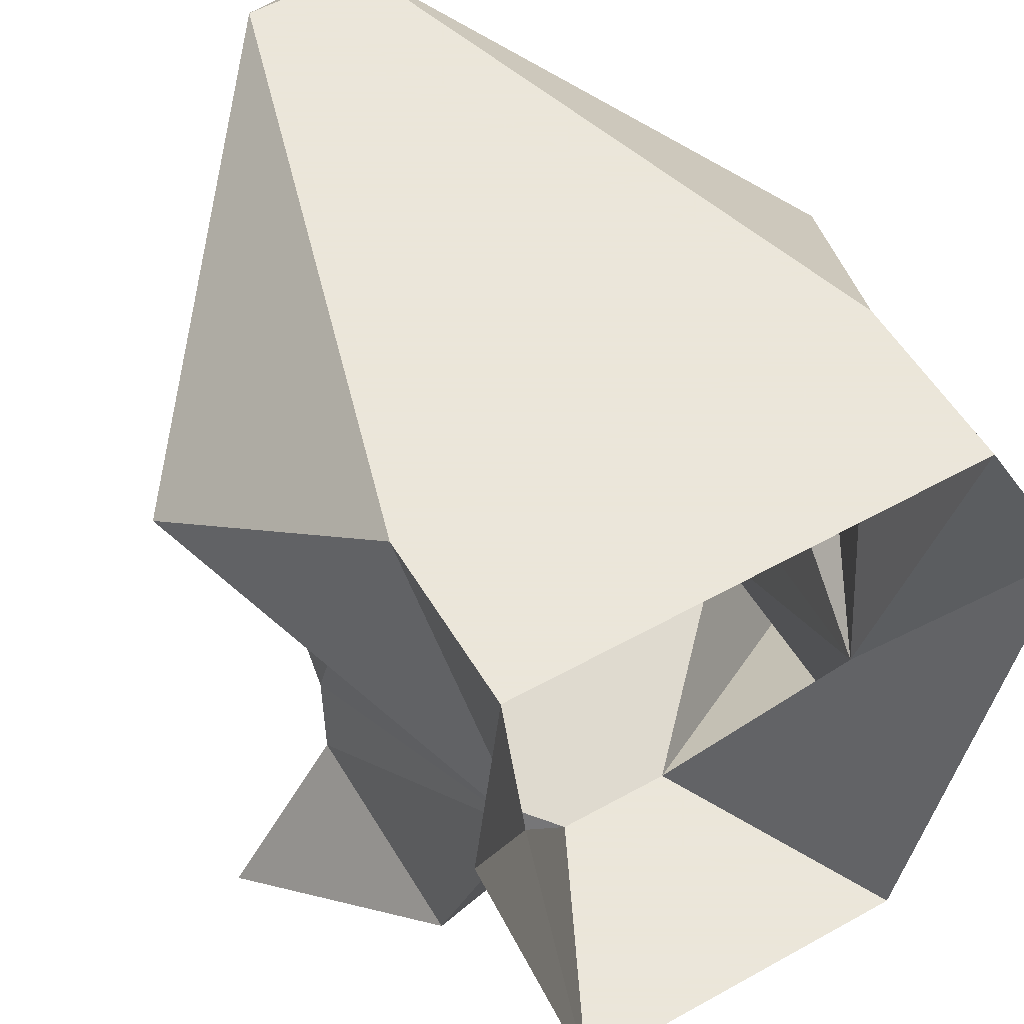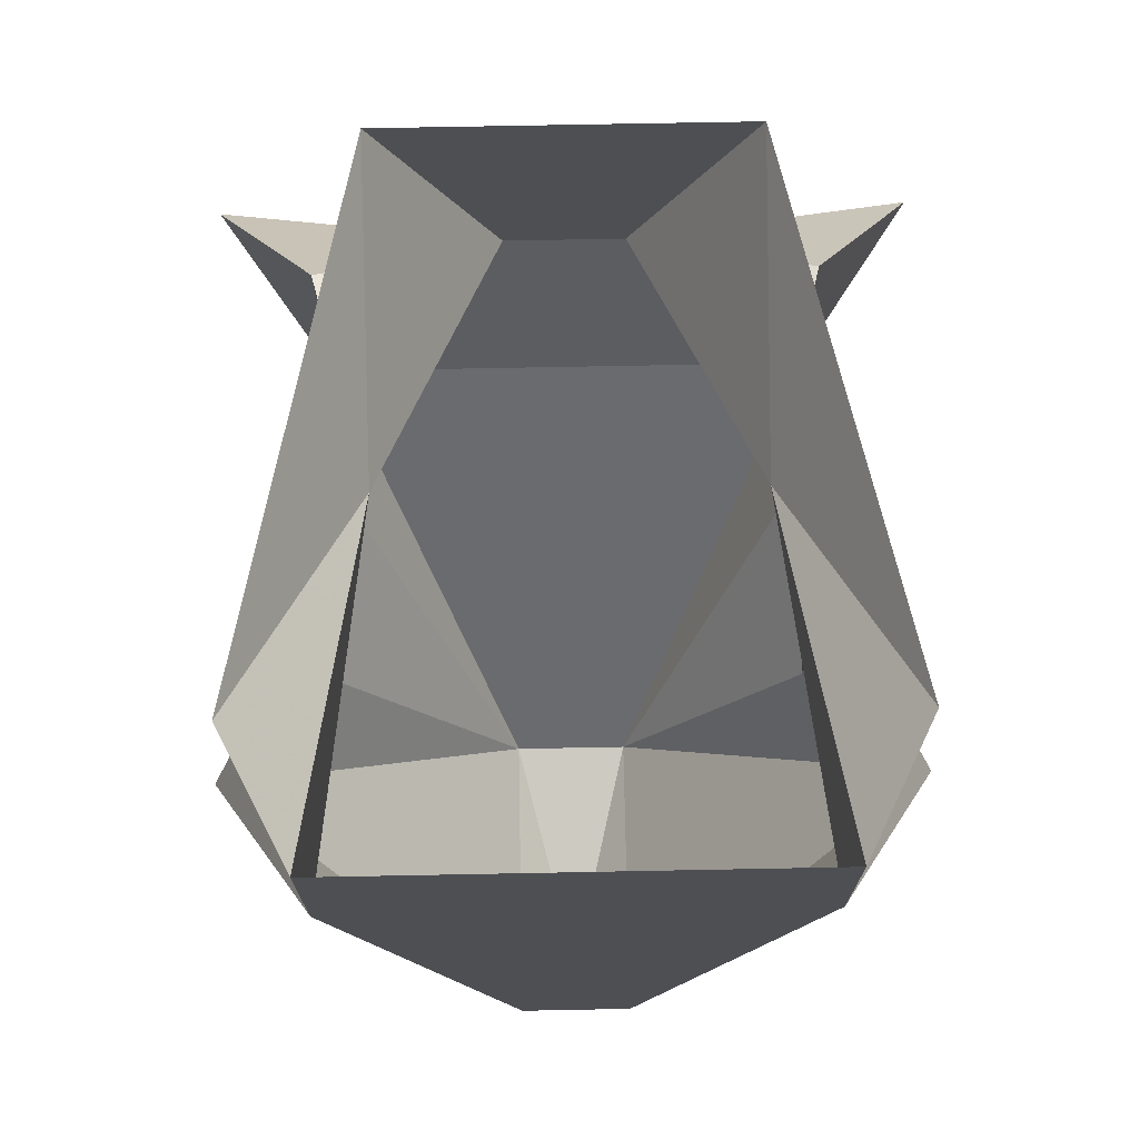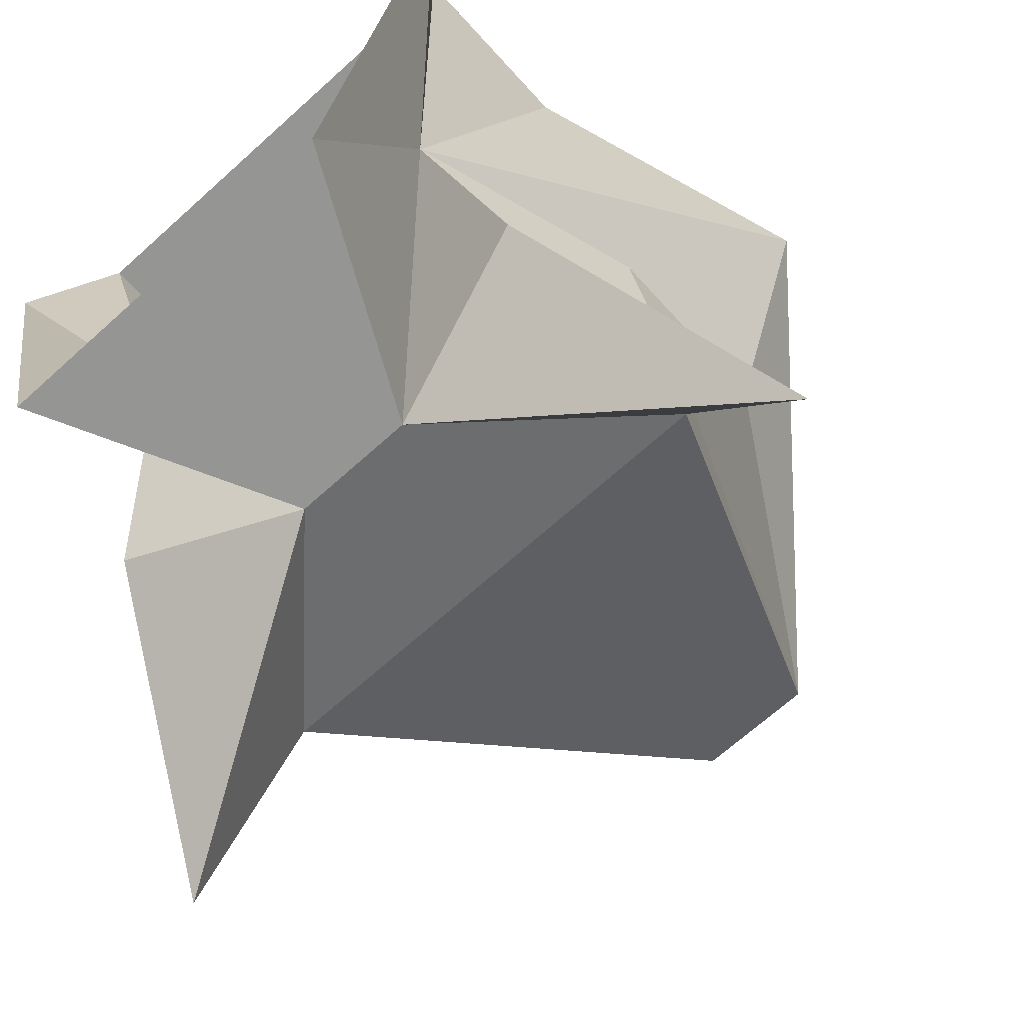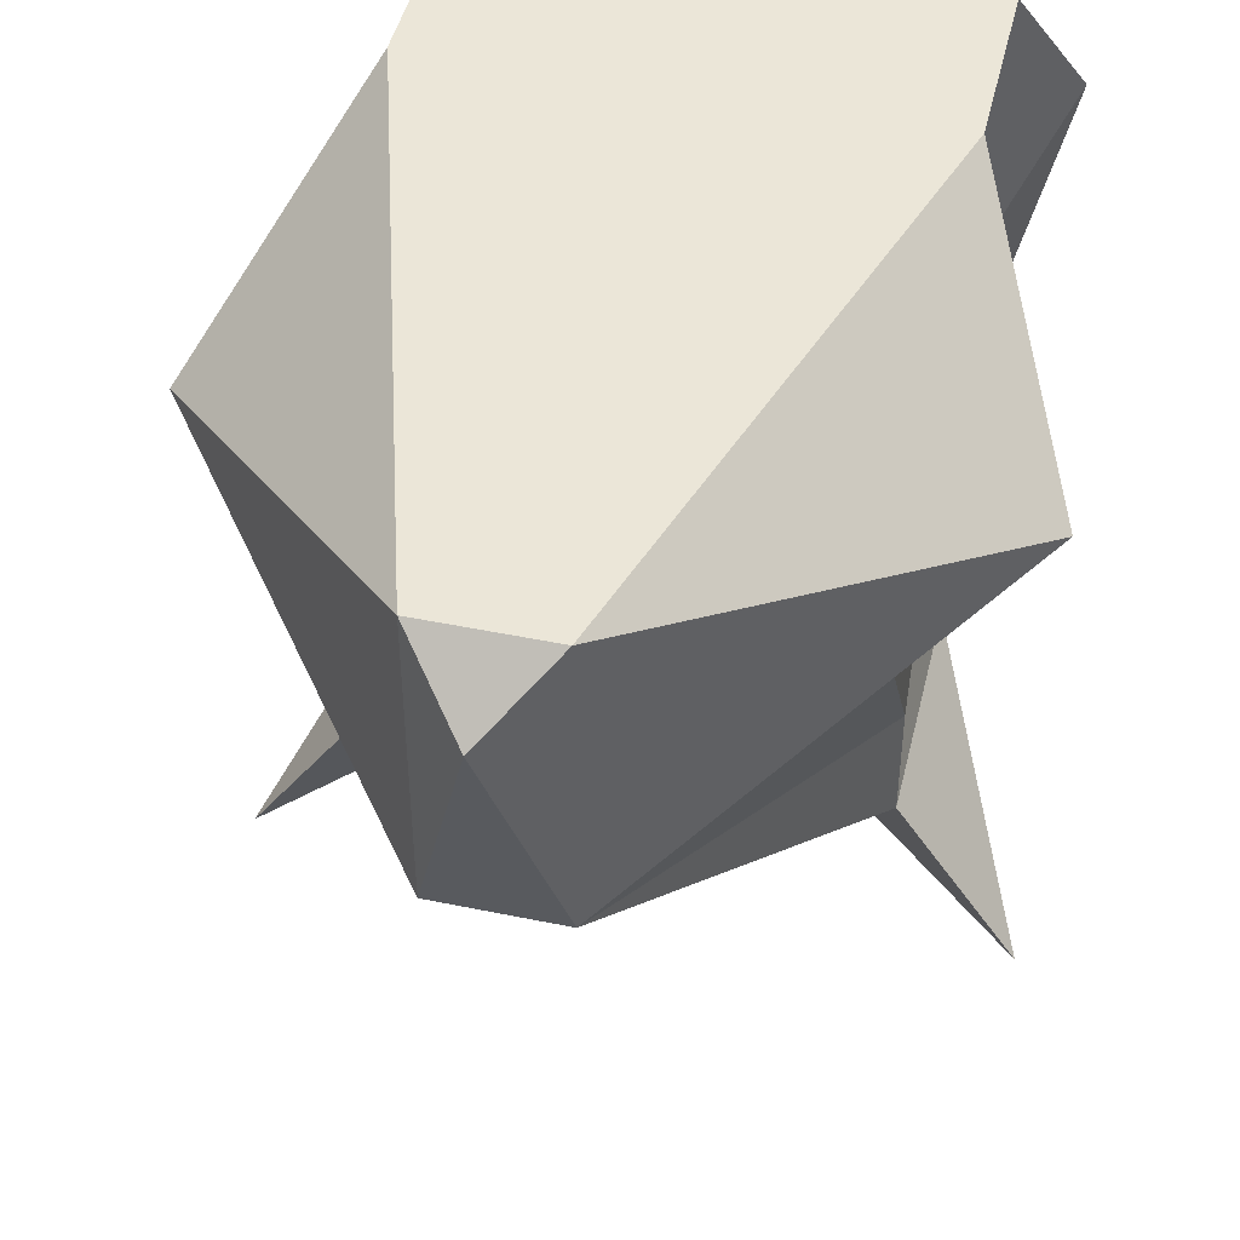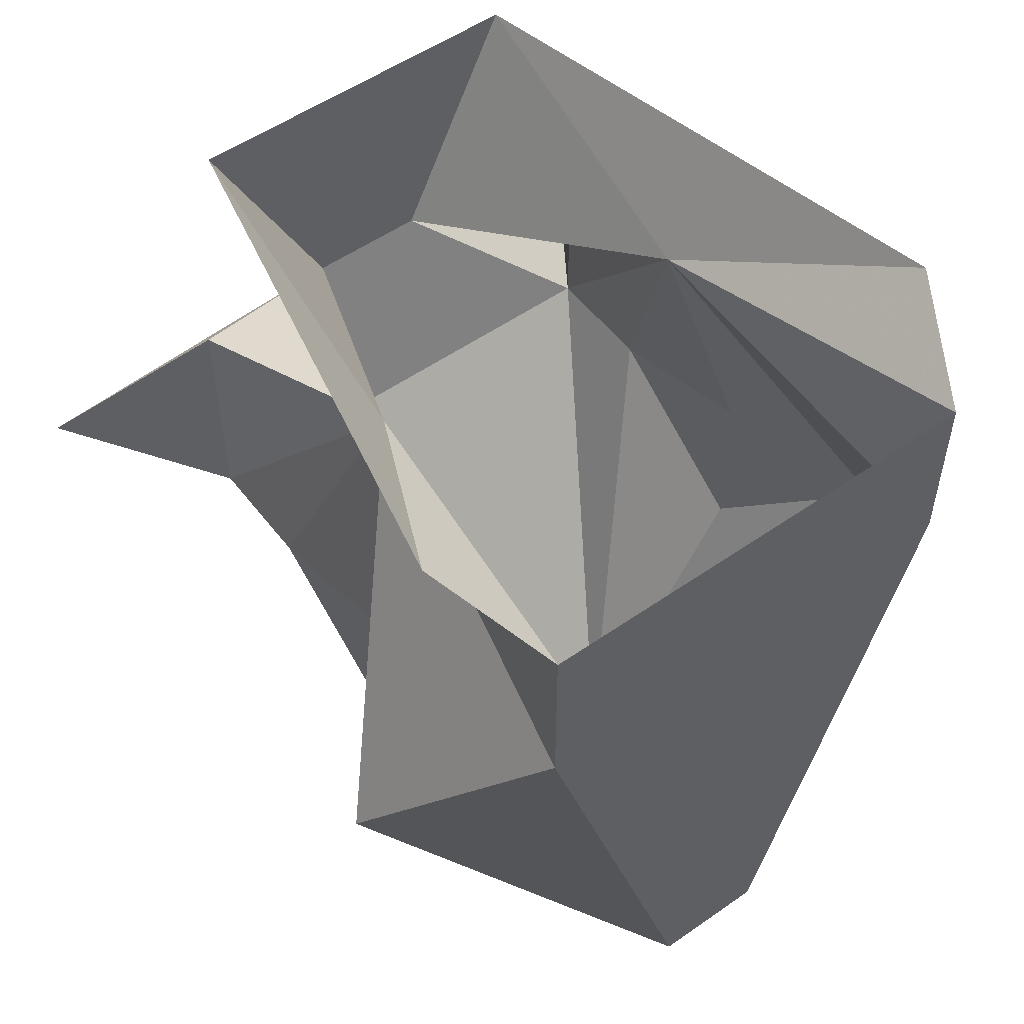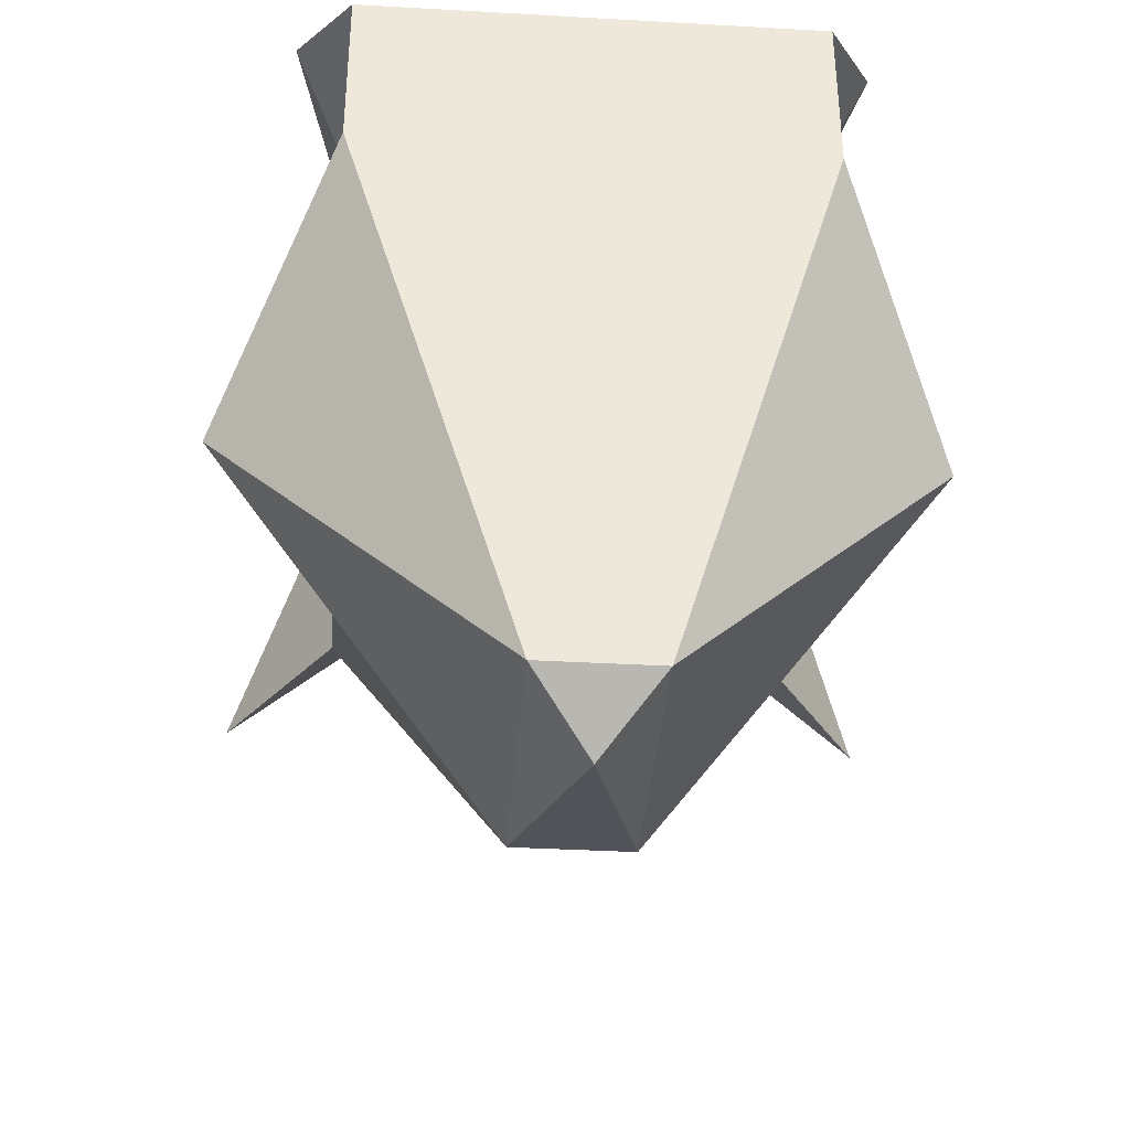
<metadata>
{"format":"obj","ext":"obj","renderer":"f3d","projection":"perspective","resolution":1024,"background":"white","views":[{"elev":55.0,"azim":-30.5,"up":"+Y"},{"elev":72.2,"azim":178.9,"up":"+Z"},{"elev":-67.4,"azim":42.2,"up":"+Y"},{"elev":46.5,"azim":-166.7,"up":"+Y"},{"elev":53.6,"azim":143.3,"up":"+Z"},{"elev":-36.7,"azim":175.8,"up":"+Z"}]}
</metadata>
<code>
v -0.02344 -0.08594 -0.1172
v -0.007812 -0.08594 -0.1484
v 0.02344 -0.08594 -0.1172
v 0.007812 -0.08594 -0.1484
v 0.02344 -0.04688 -0.1328
v 0.03906 -0.01562 -0.1172
v 0.03125 0 -0.125
v 0.03125 0 -0.1484
v -0.03125 0 -0.1484
v -0.03125 0 -0.125
v -0.02344 -0.04688 -0.1328
v -0.03906 -0.01562 -0.1172
v -0.03125 -0.07812 -0.1406
v -0.04688 -0.1016 -0.1719
v -0.03125 -0.07812 -0.1719
v 0.03125 -0.07812 -0.1719
v 0.04688 -0.1016 -0.1719
v 0.03125 -0.07812 -0.1406
v 0.03125 -0.0625 -0.1719
v 0.03125 -0.03906 -0.1641
v 0.04688 -0.02344 -0.1797
v 0.007812 0 -0.2266
v -0.007812 0 -0.2266
v -0.04688 -0.02344 -0.1797
v -0.03125 -0.03906 -0.1641
v -0.03125 -0.0625 -0.1719
v -0.007812 -0.03906 -0.2266
v 0.007812 -0.03906 -0.2266
v 0.03125 -0.03906 -0.1875
v 0 -0.007812 -0.2344
v -0.03125 -0.03906 -0.1875
f 1 2 3
f 3 2 4
f 3 4 5
f 3 5 6
f 6 5 7
f 7 5 8
f 10 9 11
f 10 11 12
f 12 11 1
f 1 11 2
f 2 11 13
f 2 13 14
f 2 14 15
f 2 15 4
f 4 15 16
f 4 16 17
f 4 17 18
f 4 18 5
f 5 18 16
f 5 16 19
f 5 19 20
f 5 20 21
f 5 21 8
f 8 21 22
f 9 23 24
f 9 24 11
f 11 24 25
f 11 25 26
f 11 26 15
f 11 15 13
f 15 27 28
f 15 28 16
f 16 28 19
f 19 28 29
f 20 29 21
f 21 29 28
f 21 28 22
f 22 28 30
f 22 30 23
f 23 30 27
f 23 27 24
f 24 27 31
f 24 31 25
f 26 31 27
f 26 27 15
f 7 8 9
f 7 9 10
f 8 22 23
f 8 23 9
f 13 15 14
f 18 17 16
f 30 28 27
f 19 29 20
f 25 31 26

</code>
